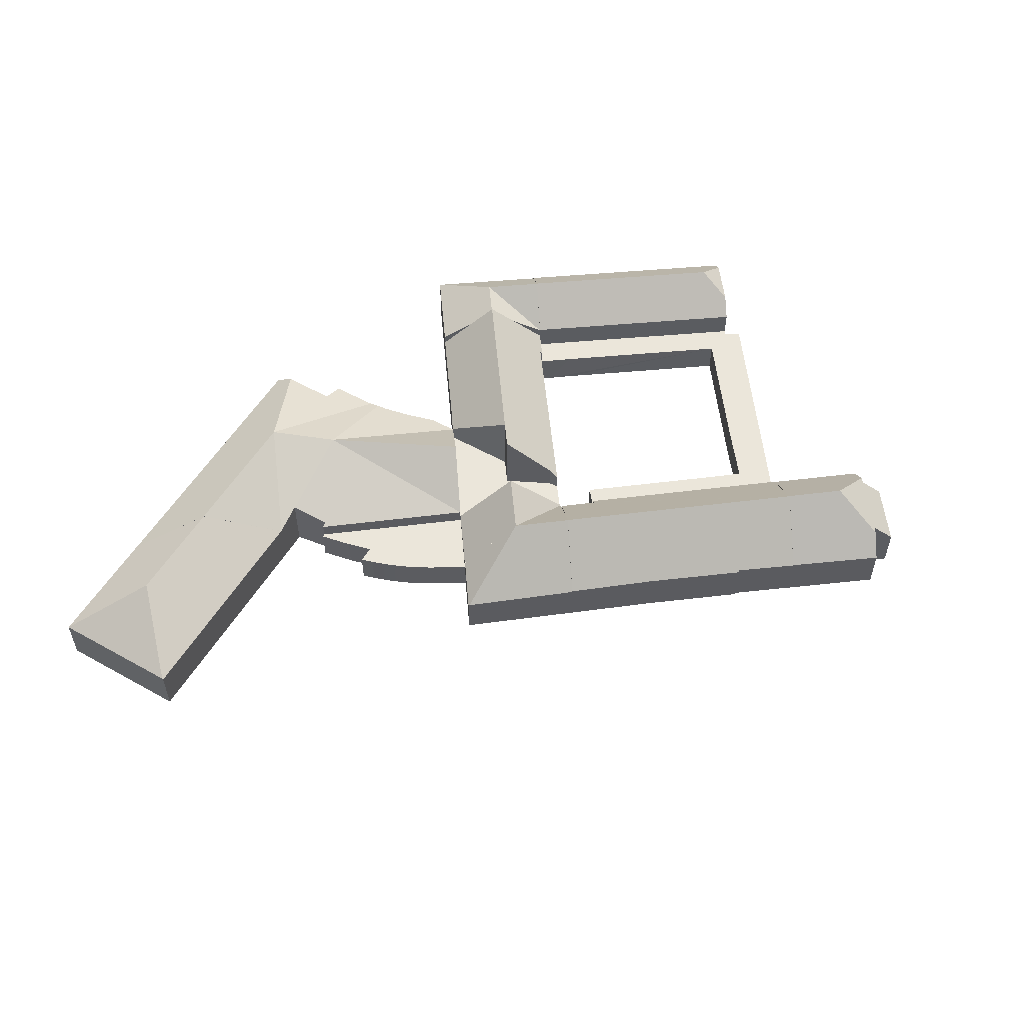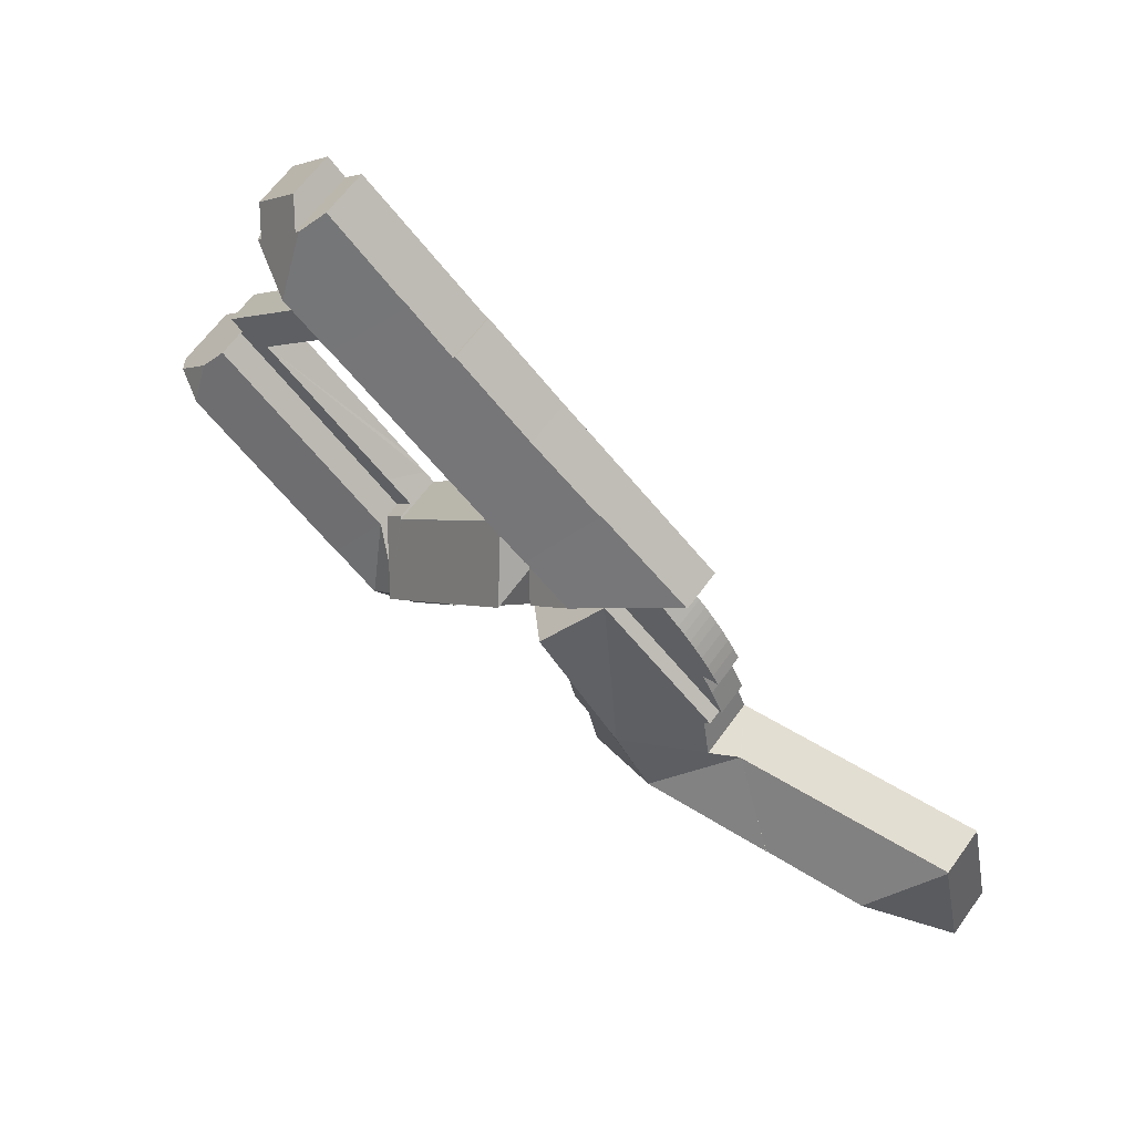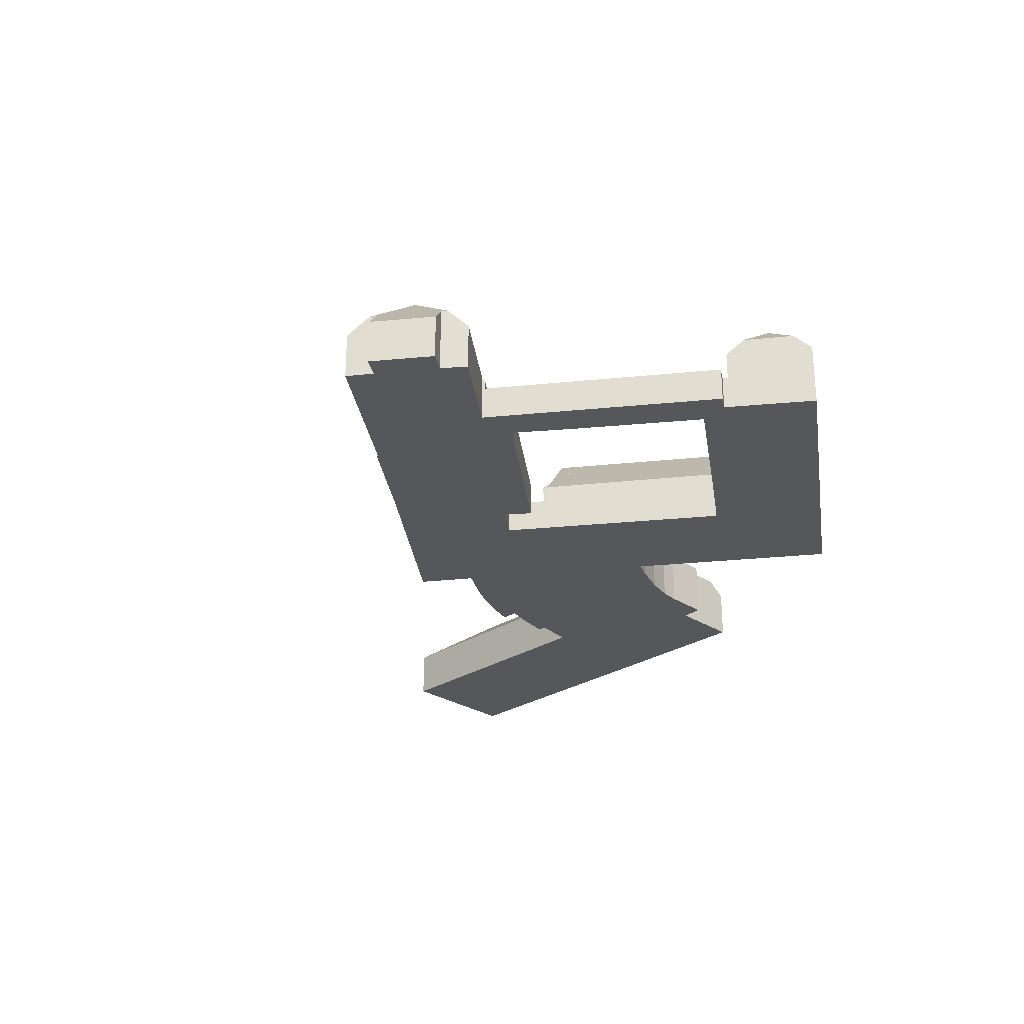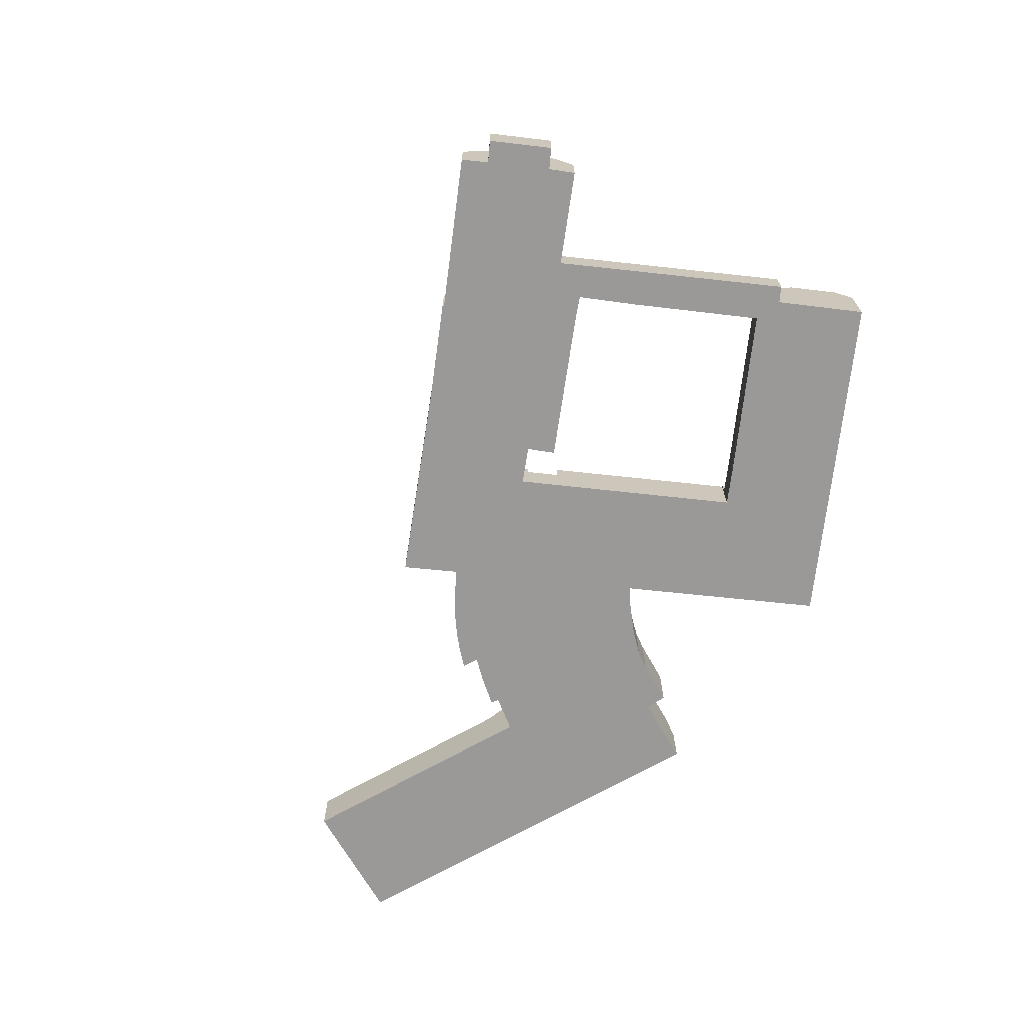
<metadata>
{"format":"obj","ext":"obj","renderer":"f3d","projection":"perspective","resolution":1024,"background":"white","views":[{"elev":54.9,"azim":-46.8,"up":"+Y"},{"elev":64.3,"azim":-144.0,"up":"+Z"},{"elev":-27.2,"azim":57.6,"up":"+Y"},{"elev":-69.1,"azim":42.4,"up":"+Y"}]}
</metadata>
<code>
v  3.134 4.611 11.88
v  2.674 4.62 11.97
v  2.677 4.61 11.99
v  2.654 4.685 11.88
v  7.7 8.91 4.503
v  9.65 4.62 10.4
v  17.58 8.91 2.279
v  20.77 6.655 4.893
v  23.62 4.64 7.23
v  0 4.689 2.871e-16
v  14.39 6.655 -0.335
v  11.62 4.689 -2.615
v  11.62 1.601e-16 -2.615
v  0 0 0
v  2.654 -7.276e-16 11.88
v  2.674 -7.332e-16 11.97
v  2.677 -7.341e-16 11.99
v  3.134 -7.277e-16 11.88
v  9.65 -6.371e-16 10.4
v  23.62 -4.427e-16 7.23
v  20.77 -2.996e-16 4.893
v  17.58 -1.395e-16 2.279
v  14.39 2.051e-17 -0.335
v  61.8 9.21 2.181
v  63.25 5.67 8.921
v  65.97 9.21 5.872
v  60.94 7.635 6.872
v  59.09 9.21 5.229
v  62.07 5.757 -2.903
v  68.61 5.757 2.898
v  60.38 5.757 -4.394
v  59.56 5.671 -3.677
v  60.28 5.67 -4.485
v  56.08 5.678 0.255
v  54.93 5.68 1.548
v  57.23 7.635 3.587
v  63.25 -5.463e-16 8.921
v  60.94 -4.208e-16 6.872
v  59.09 -3.202e-16 5.229
v  54.93 -9.479e-17 1.548
v  57.23 -2.196e-16 3.587
v  65.97 -3.596e-16 5.872
v  68.61 -1.775e-16 2.898
v  62.07 1.778e-16 -2.903
v  60.28 2.746e-16 -4.485
v  60.38 2.691e-16 -4.394
v  59.56 2.252e-16 -3.677
v  56.08 -1.561e-17 0.255
v  50.48 3.16 29.25
v  50.36 3.16 28.75
v  50.16 3.16 29
v  51.52 3.16 27.31
v  65.77 3.16 41.8
v  56.08 3.16 31.04
v  58.46 3.16 32.99
v  62.68 3.16 36.44
v  63.1 3.16 36.79
v  64.7 3.16 38.02
v  68.25 3.16 33.77
v  66.56 3.16 40.91
v  76.61 3.16 24.11
v  71.75 3.16 35.01
v  80.57 3.16 24.97
v  79.4 3.16 23.88
v  62.29 3.16 11.56
v  63.25 3.16 8.921
v  61.51 3.16 10.89
v  64 3.16 13.02
v  79.72 3.16 23.5
v  79.4 -1.462e-15 23.88
v  79.72 -1.439e-15 23.5
v  65.77 -2.559e-15 41.8
v  66.56 -2.505e-15 40.91
v  71.75 -2.144e-15 35.01
v  80.57 -1.529e-15 24.97
v  64.7 -2.328e-15 38.02
v  63.1 -2.253e-15 36.79
v  62.68 -2.231e-15 36.44
v  58.46 -2.02e-15 32.99
v  56.08 -1.901e-15 31.04
v  51.52 -1.672e-15 27.31
v  61.51 -6.666e-16 10.89
v  76.61 -1.476e-15 24.11
v  68.25 -2.068e-15 33.77
v  50.16 -1.775e-15 29
v  50.36 -1.76e-15 28.75
v  62.29 -7.077e-16 11.56
v  64 -7.971e-16 13.02
v  50.48 -1.791e-15 29.25
v  39.17 9.46 27.61
v  46.93 4.492 27.15
v  47.29 3.987 26.74
v  43.48 9.46 31.14
v  46.99 4.491 27.19
v  47.34 3.987 26.68
v  43.09 9.46 23.2
v  38.78 3.91 19.66
v  34.64 3.906 24.31
v  31.08 4.005 28.46
v  34.67 3.94 24.34
v  31 3.903 28.4
v  39.72 4.144 35.36
v  39.72 -2.165e-15 35.36
v  43.48 -1.907e-15 31.14
v  46.99 -1.665e-15 27.19
v  46.93 -1.662e-15 27.15
v  47.34 -1.634e-15 26.68
v  47.29 -1.638e-15 26.74
v  43.09 -1.42e-15 23.2
v  38.78 -1.204e-15 19.66
v  34.64 -1.489e-15 24.31
v  34.67 -1.49e-15 24.34
v  31 -1.739e-15 28.4
v  31.08 -1.743e-15 28.46
v  80.84 7.213 22.2
v  63.25 5.729 8.921
v  79.72 5.729 23.5
v  80.63 9.246 18.86
v  65.97 9.246 5.872
v  83.89 7.248 18.65
v  68.61 5.815 2.898
v  84.97 5.815 17.39
v  80.84 -1.359e-15 22.2
v  83.89 -1.142e-15 18.65
v  84.97 -1.065e-15 17.39
v  45.85 4.597 8.544
v  34.08 8.936 4.904
v  46.42 4.597 11.09
v  44.15 5.054 6.088
v  42.91 5.34 3.774
v  42.64 5.375 2.977
v  42.34 5.264 2.071
v  30.38 8.936 -0.6
v  42.3 5.268 1.956
v  39.3 5.964 -1.862
v  41.33 5.282 -2.188
v  38.22 5.961 -6.712
v  11.62 4.667 -2.615
v  37.82 4.667 -8.513
v  17.58 8.936 2.279
v  23.68 4.617 7.217
v  23.62 4.616 7.23
v  26.36 5.731 6.609
v  26.37 5.727 6.641
v  27.16 4.597 10.13
v  38.78 4.597 19.66
v  27.63 4.821 9.957
v  42.6 8.936 15.38
v  46.42 -6.789e-16 11.09
v  42.6 -9.415e-16 15.38
v  45.85 -5.232e-16 8.544
v  42.91 -2.311e-16 3.774
v  42.3 -1.198e-16 1.956
v  42.64 -1.823e-16 2.977
v  42.34 -1.268e-16 2.071
v  41.33 1.34e-16 -2.188
v  39.3 1.14e-16 -1.862
v  38.22 4.11e-16 -6.712
v  37.82 5.213e-16 -8.513
v  44.15 -3.728e-16 6.088
v  27.63 -6.097e-16 9.957
v  27.16 -6.205e-16 10.13
v  26.36 -4.047e-16 6.609
v  23.68 -4.419e-16 7.217
v  26.37 -4.066e-16 6.641
v  66.71 6.183 54.9
v  62.96 4.365 54.38
v  65.36 4.325 56.4
v  66.27 9.522 49.84
v  58.38 4.441 50.52
v  62.02 9.522 46.35
v  72.7 4.187 51.26
v  71.16 6.113 49.84
v  68.69 4.206 55.89
v  67.12 6.17 54.44
v  71.53 6.13 49.38
v  65.76 4.306 42.08
v  72.77 4.317 47.84
v  58.38 -3.093e-15 50.52
v  62.96 -3.33e-15 54.38
v  65.36 -3.454e-15 56.4
v  67.12 -3.333e-15 54.44
v  68.69 -3.422e-15 55.89
v  66.71 -3.362e-15 54.9
v  72.7 -3.139e-15 51.26
v  71.16 -3.052e-15 49.84
v  72.77 -2.93e-15 47.84
v  71.53 -3.024e-15 49.38
v  65.76 -2.576e-15 42.08
v  62.02 -2.838e-15 46.35
v  47.91 9.983 17.78
v  47.19 4.707 10.22
v  46.42 4.707 11.09
v  47.22 4.741 10.25
v  59.09 9.983 5.229
v  49.89 4.734 7.236
v  54.93 4.721 1.548
v  61.51 4.707 10.89
v  63.25 4.707 8.921
v  61.35 4.903 10.75
v  59.05 4.882 13.36
v  56.08 4.857 16.75
v  49.62 4.8 24.09
v  49.38 4.798 24.36
v  49.18 5.504 23.46
v  46.16 9.983 19.75
v  47.22 -6.274e-16 10.25
v  47.19 -6.257e-16 10.22
v  49.89 -4.431e-16 7.236
v  47.91 -1.089e-15 17.78
v  46.16 -1.209e-15 19.75
v  49.18 -1.437e-15 23.46
v  49.38 -1.492e-15 24.36
v  61.35 -6.584e-16 10.75
v  49.62 -1.475e-15 24.09
v  56.08 -1.025e-15 16.75
v  59.05 -8.183e-16 13.36
v  28.26 3.16 16.57
v  29.23 3.16 15.17
v  27.68 3.16 15.51
v  26.89 3.16 10.23
v  38.78 3.16 19.66
v  27.16 3.16 10.13
v  28.12 3.16 13.02
v  28.89 3.16 17.61
v  29.56 3.16 18.62
v  30.28 3.16 19.6
v  30.88 3.16 20.35
v  31.51 3.16 21.09
v  32.16 3.16 21.8
v  34.64 3.16 24.31
v  32.84 3.16 22.49
v  28.12 -7.975e-16 13.02
v  29.23 -9.291e-16 15.17
v  27.68 -9.496e-16 15.51
v  28.26 -1.015e-15 16.57
v  28.89 -1.078e-15 17.61
v  29.56 -1.14e-15 18.62
v  30.28 -1.2e-15 19.6
v  30.88 -1.246e-15 20.35
v  31.51 -1.291e-15 21.09
v  32.16 -1.335e-15 21.8
v  32.84 -1.377e-15 22.49
v  26.89 -6.267e-16 10.23
v  43.48 9.489 31.14
v  49.54 4.565 29.22
v  46.99 4.611 27.19
v  62.02 9.491 46.35
v  49.81 4.561 29.43
v  50.48 4.041 29.25
v  65.62 4.249 41.97
v  65.77 4.039 41.8
v  65.76 4.25 42.08
v  50.16 4.041 29
v  46.41 4.376 40.71
v  39.72 4.271 35.36
v  49.32 4.355 43.12
v  53.81 4.463 46.66
v  53.66 4.324 46.73
v  53.71 4.324 46.77
v  56.08 4.425 48.57
v  57.94 4.393 50.15
v  58.38 4.386 50.52
v  65.62 -2.57e-15 41.97
v  53.81 -2.857e-15 46.66
v  53.71 -2.864e-15 46.77
v  49.81 -1.802e-15 29.43
v  49.54 -1.789e-15 29.22
v  46.41 -2.493e-15 40.71
v  49.32 -2.641e-15 43.12
v  53.66 -2.861e-15 46.73
v  56.08 -2.974e-15 48.57
v  57.94 -3.071e-15 50.15
v  46.42 3.16 11.09
v  46.07 3.16 8.856
v  45.85 3.16 8.544
v  47.19 3.16 10.22
v  46.07 -5.423e-16 8.856
v  46.16 3.16 19.75
v  47.91 3.16 17.78
v  42.6 3.16 15.38
v  47.34 3.16 26.68
v  43.09 3.16 23.2
v  49.18 3.16 23.46
v  49.38 3.16 24.36
g defaultobject
f 1 2 3
f 2 1 4
f 4 1 5
f 5 1 6
f 5 6 7
f 7 6 8
f 8 6 9
f 5 10 4
f 11 5 7
f 5 11 12
f 5 12 10
f 13 10 12
f 10 13 14
f 14 4 10
f 4 14 15
f 4 15 2
f 2 15 3
f 3 15 16
f 3 16 17
f 17 1 3
f 1 17 6
f 6 17 18
f 6 18 19
f 6 19 9
f 9 19 20
f 20 8 9
f 8 20 7
f 7 20 21
f 7 21 11
f 11 21 22
f 11 22 23
f 11 23 12
f 12 23 13
f 19 21 20
f 21 19 22
f 22 19 23
f 23 19 13
f 13 19 14
f 14 19 18
f 14 18 15
f 15 18 16
f 16 18 17
f 24 25 26
f 24 27 25
f 27 24 28
f 29 26 30
f 26 29 24
f 24 29 31
f 32 31 33
f 31 32 24
f 24 32 34
f 24 34 28
f 28 34 35
f 28 35 36
f 36 27 28
f 27 36 25
f 25 36 37
f 37 36 35
f 37 35 38
f 38 35 39
f 39 35 40
f 39 40 41
f 25 30 26
f 30 25 37
f 30 37 42
f 30 42 43
f 43 29 30
f 29 43 44
f 29 44 31
f 31 44 33
f 33 44 45
f 45 44 46
f 45 32 33
f 32 45 34
f 34 45 47
f 34 47 48
f 34 48 35
f 35 48 40
f 46 47 45
f 47 46 44
f 47 44 48
f 48 44 43
f 48 43 40
f 40 43 42
f 40 42 41
f 41 42 39
f 39 42 37
f 39 37 38
f 49 50 51
f 50 49 52
f 52 49 53
f 52 53 54
f 54 53 55
f 55 53 56
f 56 53 57
f 57 53 58
f 58 53 59
f 59 53 60
f 59 60 61
f 61 60 62
f 61 62 63
f 61 63 64
f 65 66 67
f 66 65 68
f 66 68 69
f 69 68 61
f 69 61 64
f 70 69 64
f 69 70 71
f 72 60 53
f 60 72 73
f 60 73 62
f 62 73 74
f 62 74 63
f 63 74 75
f 71 66 69
f 66 71 37
f 76 57 58
f 57 76 77
f 77 56 57
f 56 77 55
f 55 77 78
f 55 78 79
f 55 79 54
f 54 79 80
f 54 80 52
f 52 80 81
f 75 64 63
f 64 75 70
f 37 67 66
f 67 37 82
f 83 59 61
f 59 83 84
f 84 58 59
f 58 84 76
f 81 50 52
f 50 81 51
f 51 81 85
f 85 81 86
f 82 65 67
f 65 82 68
f 68 82 87
f 68 87 61
f 61 87 88
f 61 88 83
f 85 49 51
f 49 85 53
f 53 85 72
f 72 85 89
f 89 73 72
f 73 89 76
f 76 89 77
f 77 89 78
f 78 89 79
f 79 89 80
f 80 89 81
f 81 89 85
f 81 85 86
f 76 74 73
f 74 76 84
f 74 84 75
f 75 84 83
f 75 83 70
f 70 83 88
f 70 88 71
f 71 88 37
f 37 88 87
f 37 87 82
f 90 91 92
f 91 90 93
f 93 94 91
f 90 92 95
f 90 95 96
f 97 90 96
f 90 97 98
f 99 100 101
f 100 99 90
f 102 90 99
f 90 102 93
f 103 93 102
f 93 103 94
f 94 103 104
f 94 104 105
f 106 92 91
f 92 106 95
f 95 106 107
f 107 106 108
f 94 106 91
f 106 94 105
f 107 96 95
f 96 107 97
f 97 107 109
f 97 109 110
f 110 98 97
f 98 110 111
f 112 101 100
f 101 112 113
f 98 112 100
f 112 98 111
f 99 103 102
f 103 99 101
f 103 101 114
f 114 101 113
f 104 106 105
f 106 109 107
f 109 106 104
f 109 104 103
f 109 103 114
f 109 114 110
f 110 114 112
f 112 114 113
f 111 110 112
f 115 116 117
f 116 115 118
f 116 118 119
f 118 115 120
f 121 120 122
f 120 121 118
f 118 121 119
f 121 116 119
f 116 121 43
f 116 43 37
f 37 43 42
f 37 117 116
f 117 37 71
f 71 115 117
f 115 71 120
f 120 71 122
f 122 71 123
f 122 123 124
f 122 124 125
f 125 121 122
f 121 125 43
f 42 71 37
f 71 42 43
f 71 43 123
f 123 43 125
f 123 125 124
f 126 127 128
f 127 126 129
f 127 129 130
f 127 130 131
f 132 127 131
f 127 132 133
f 134 133 132
f 133 134 135
f 135 134 136
f 133 135 137
f 138 137 139
f 137 138 133
f 133 138 140
f 140 138 11
f 8 133 140
f 133 8 141
f 141 8 142
f 127 143 144
f 143 133 141
f 133 143 127
f 145 146 147
f 144 147 146
f 127 144 146
f 127 146 148
f 127 148 128
f 146 128 148
f 128 146 149
f 149 146 150
f 150 146 110
f 149 126 128
f 126 149 151
f 152 131 130
f 131 152 132
f 132 152 134
f 134 152 153
f 153 152 154
f 153 154 155
f 134 156 136
f 156 134 153
f 157 137 135
f 137 157 139
f 139 157 158
f 139 158 159
f 126 160 129
f 160 126 151
f 129 152 130
f 152 129 160
f 136 157 135
f 157 136 156
f 159 138 139
f 138 159 13
f 161 145 147
f 145 161 162
f 13 11 138
f 11 13 140
f 140 13 23
f 140 23 8
f 8 23 22
f 8 22 21
f 8 21 142
f 142 21 20
f 141 163 143
f 163 141 142
f 163 142 20
f 163 20 164
f 162 146 145
f 146 162 110
f 163 144 143
f 144 163 147
f 147 163 161
f 161 163 165
f 159 23 13
f 23 159 22
f 22 159 21
f 21 159 158
f 21 158 157
f 21 157 20
f 20 157 163
f 163 157 156
f 163 156 161
f 161 156 153
f 161 110 162
f 110 161 153
f 110 153 155
f 110 155 154
f 110 154 152
f 110 152 160
f 110 160 151
f 110 151 150
f 150 151 149
f 166 167 168
f 167 166 169
f 167 169 170
f 170 169 171
f 172 173 174
f 175 169 166
f 169 175 174
f 169 174 173
f 169 173 176
f 177 176 178
f 176 177 169
f 169 177 171
f 179 167 170
f 167 179 180
f 167 180 168
f 168 180 181
f 182 174 175
f 174 182 183
f 168 175 166
f 175 168 182
f 182 168 181
f 182 181 184
f 183 172 174
f 172 183 185
f 186 176 173
f 176 186 178
f 178 186 187
f 187 186 188
f 172 186 173
f 186 172 185
f 187 177 178
f 177 187 189
f 177 170 171
f 170 177 179
f 179 177 190
f 190 177 189
f 188 189 187
f 189 188 190
f 190 188 186
f 190 186 185
f 190 185 183
f 190 183 182
f 182 179 190
f 179 182 184
f 179 184 181
f 179 181 180
f 191 192 193
f 192 191 194
f 194 191 195
f 194 195 196
f 196 195 36
f 196 36 197
f 27 198 199
f 198 27 195
f 198 195 200
f 200 195 201
f 201 195 191
f 201 191 202
f 202 191 203
f 203 191 204
f 204 191 205
f 205 191 206
f 27 36 195
f 36 27 199
f 36 199 197
f 197 199 40
f 40 199 37
f 40 37 38
f 40 38 39
f 40 39 41
f 207 192 194
f 192 207 208
f 40 196 197
f 196 40 209
f 196 209 194
f 194 209 207
f 208 193 192
f 193 208 149
f 210 206 191
f 206 210 211
f 193 210 191
f 210 193 149
f 212 204 205
f 204 212 213
f 211 205 206
f 205 211 212
f 214 198 200
f 198 214 82
f 213 203 204
f 203 213 202
f 202 213 215
f 202 215 216
f 202 216 201
f 201 216 217
f 201 217 200
f 200 217 214
f 82 199 198
f 199 82 37
f 212 215 213
f 215 212 216
f 216 212 211
f 216 211 210
f 216 210 149
f 216 149 207
f 207 149 208
f 207 217 216
f 217 207 209
f 217 209 214
f 214 209 40
f 214 40 37
f 37 40 41
f 37 41 38
f 38 41 39
f 37 82 214
f 218 219 220
f 221 222 223
f 222 221 224
f 222 224 219
f 222 219 218
f 222 218 225
f 222 225 226
f 222 226 227
f 222 227 228
f 222 228 229
f 222 229 230
f 222 230 231
f 231 230 232
f 233 219 224
f 219 233 234
f 235 218 220
f 218 235 236
f 236 225 218
f 225 236 237
f 237 226 225
f 226 237 238
f 238 227 226
f 227 238 239
f 239 228 227
f 228 239 240
f 240 229 228
f 229 240 241
f 241 230 229
f 230 241 242
f 242 232 230
f 232 242 231
f 231 242 111
f 111 242 243
f 244 224 221
f 224 244 233
f 234 220 219
f 220 234 235
f 162 221 223
f 221 162 244
f 111 222 231
f 222 111 110
f 110 223 222
f 223 110 162
f 235 234 236
f 243 110 111
f 110 243 242
f 110 242 241
f 110 241 234
f 110 234 162
f 234 241 240
f 234 240 239
f 234 239 238
f 234 238 237
f 234 237 236
f 162 234 233
f 162 233 244
f 245 246 247
f 246 245 248
f 246 248 249
f 249 248 250
f 250 248 251
f 250 251 252
f 251 248 253
f 250 254 249
f 255 245 256
f 245 255 248
f 248 255 257
f 248 257 258
f 258 257 259
f 258 259 260
f 248 258 261
f 248 261 262
f 248 262 263
f 179 248 263
f 248 179 253
f 253 179 190
f 253 190 189
f 264 252 251
f 252 264 72
f 260 265 258
f 265 260 266
f 189 251 253
f 251 189 264
f 72 250 252
f 250 72 89
f 250 89 254
f 254 89 85
f 267 246 249
f 246 267 247
f 247 267 105
f 105 267 268
f 254 267 249
f 267 254 85
f 105 245 247
f 245 105 256
f 256 105 104
f 256 104 103
f 256 269 255
f 269 256 103
f 269 257 255
f 257 269 270
f 257 270 259
f 259 270 271
f 259 271 260
f 260 271 266
f 265 261 258
f 261 265 262
f 262 265 272
f 262 272 263
f 263 272 179
f 179 272 273
f 89 267 85
f 268 104 105
f 104 268 103
f 103 268 269
f 269 268 267
f 269 267 89
f 269 89 72
f 269 72 270
f 270 72 265
f 270 265 271
f 265 72 272
f 272 72 273
f 273 72 264
f 273 264 189
f 273 189 190
f 273 190 179
f 266 271 265
f 274 275 276
f 275 274 277
f 151 274 276
f 274 151 149
f 278 276 275
f 276 278 151
f 208 275 277
f 275 208 278
f 149 277 274
f 277 149 208
f 151 278 149
f 208 149 278
f 274 279 280
f 279 274 281
f 279 281 282
f 282 281 283
f 283 281 222
f 284 282 285
f 282 284 279
f 110 283 222
f 283 110 109
f 283 109 282
f 282 109 107
f 107 285 282
f 285 107 213
f 211 280 279
f 280 211 210
f 213 284 285
f 284 213 212
f 210 274 280
f 274 210 149
f 212 279 284
f 279 212 211
f 281 110 222
f 110 281 150
f 150 281 274
f 150 274 149
f 109 213 107
f 213 109 110
f 213 110 212
f 212 110 211
f 211 110 150
f 211 150 210
f 210 150 149

</code>
